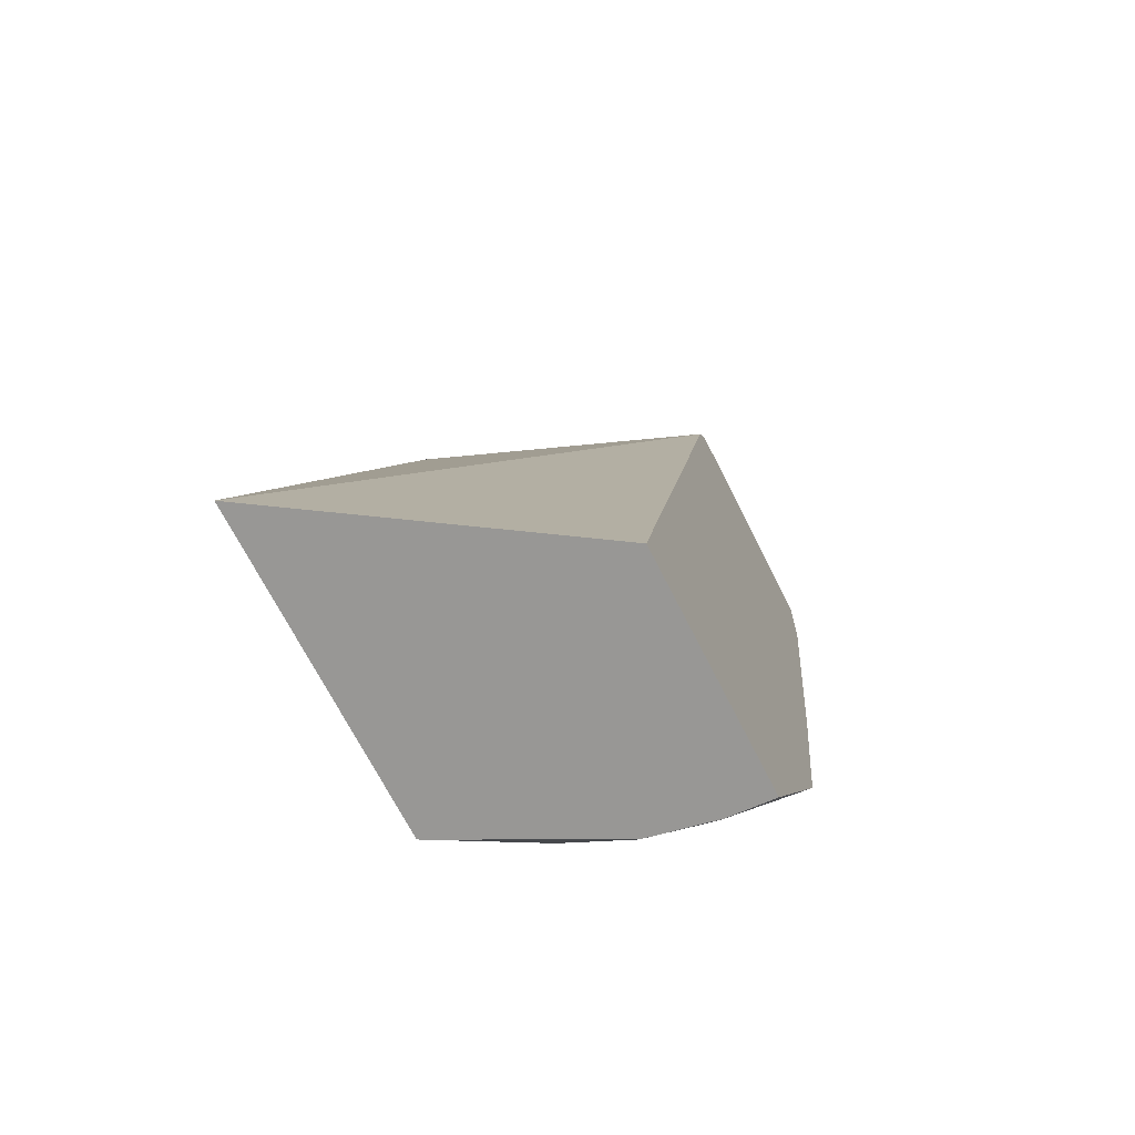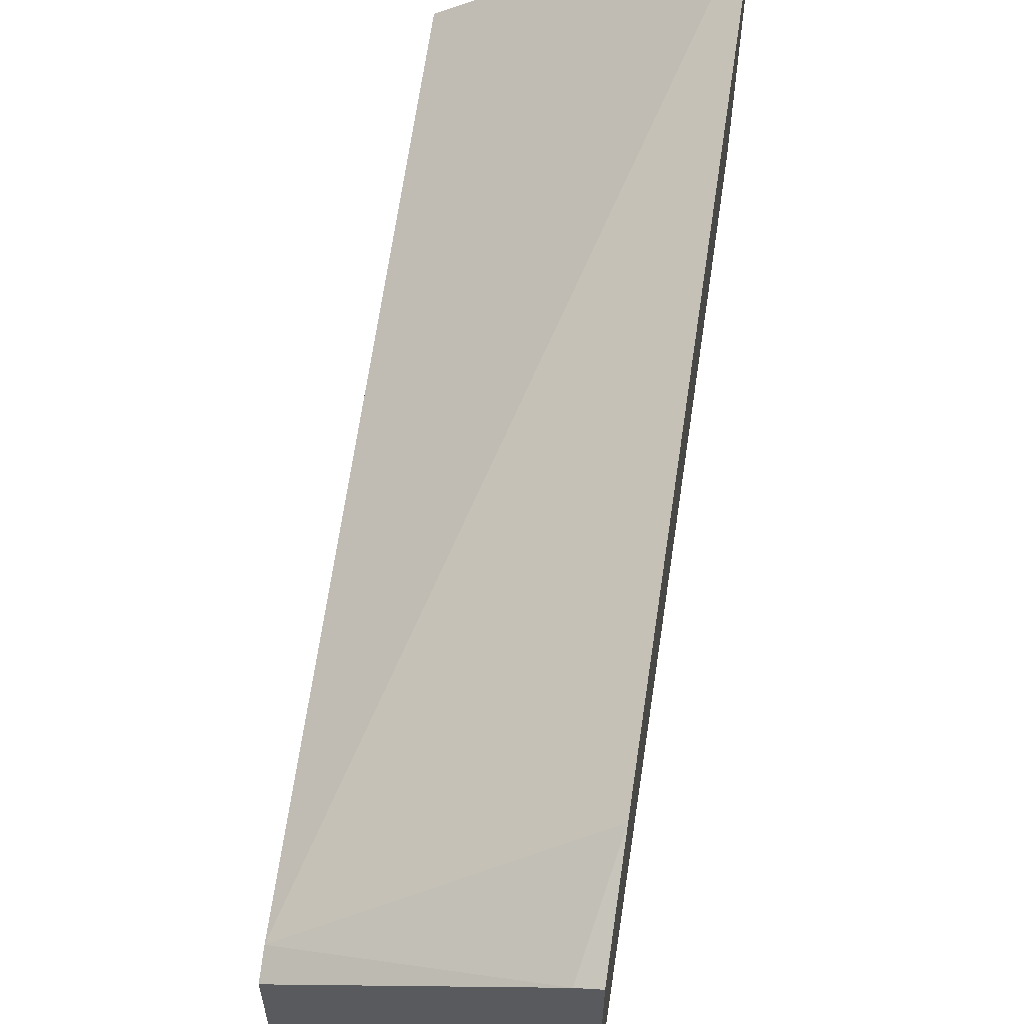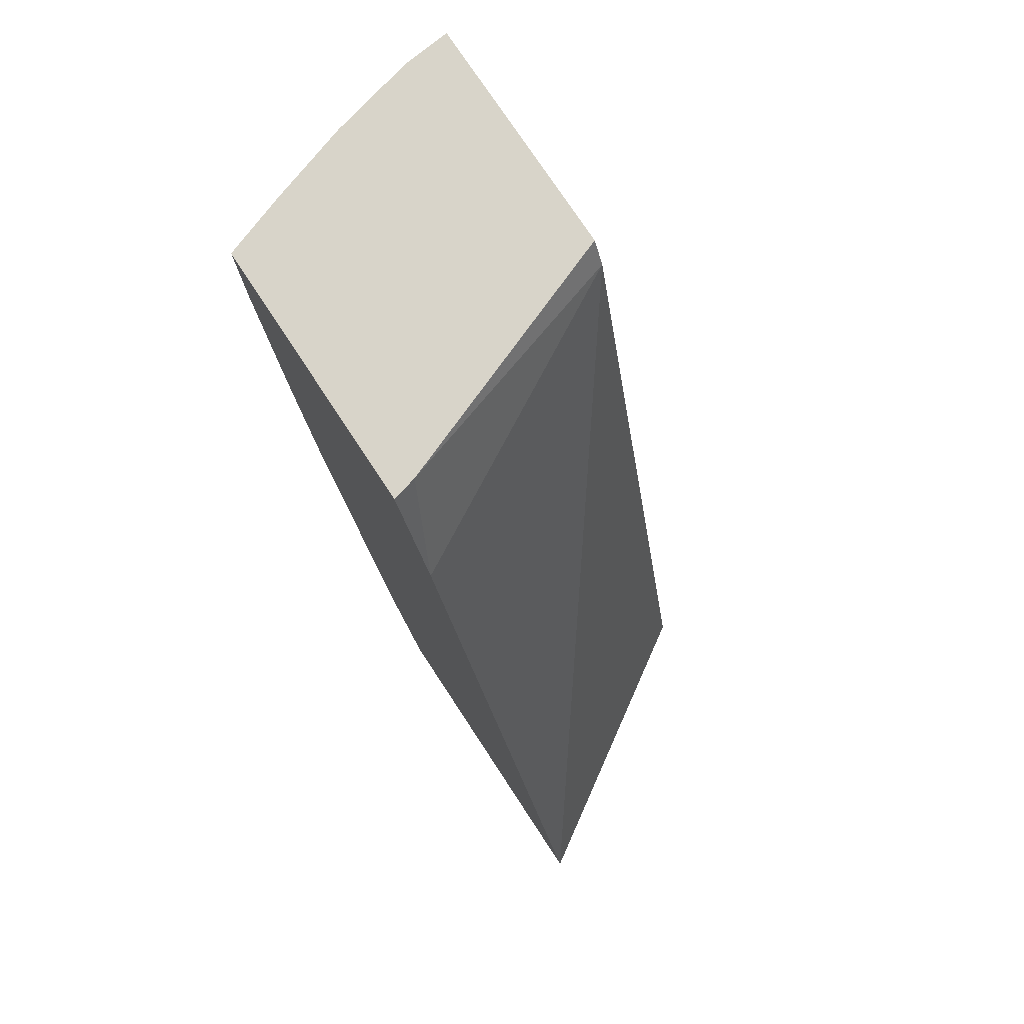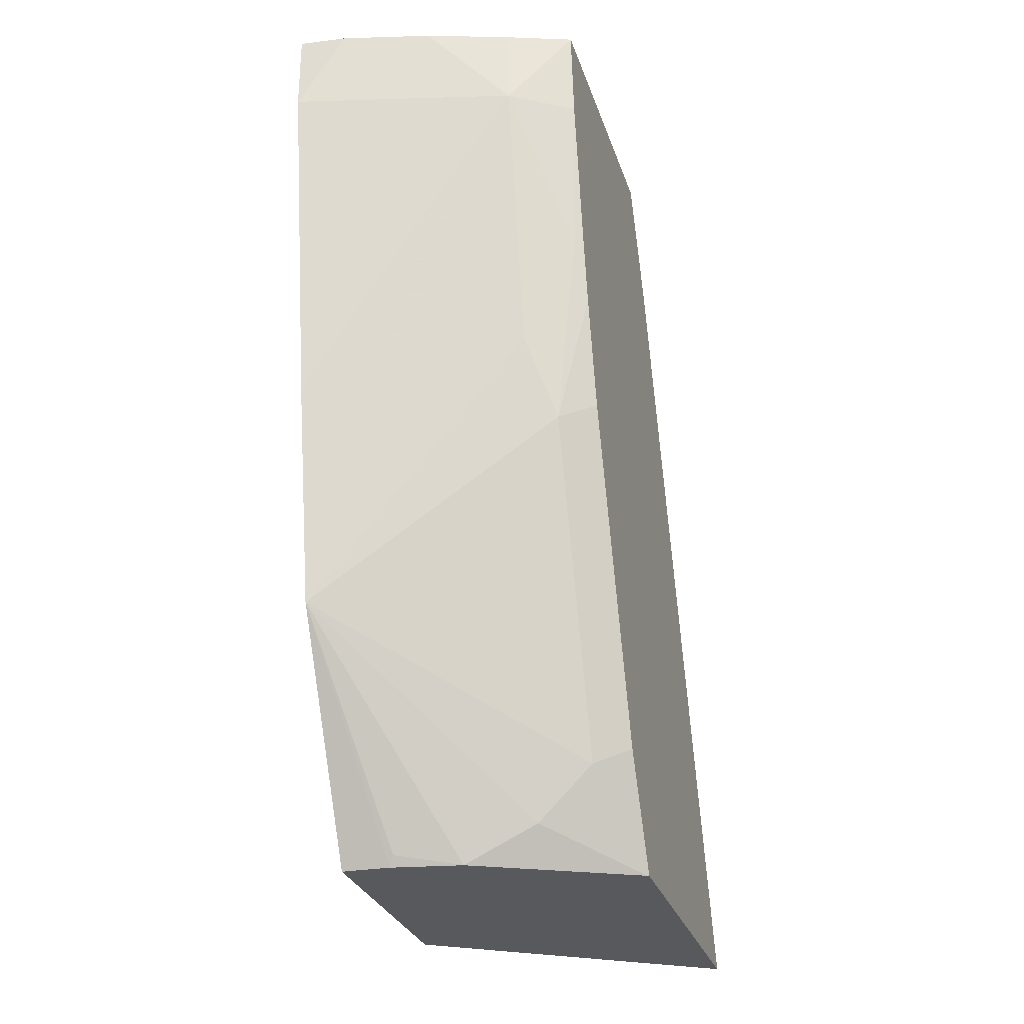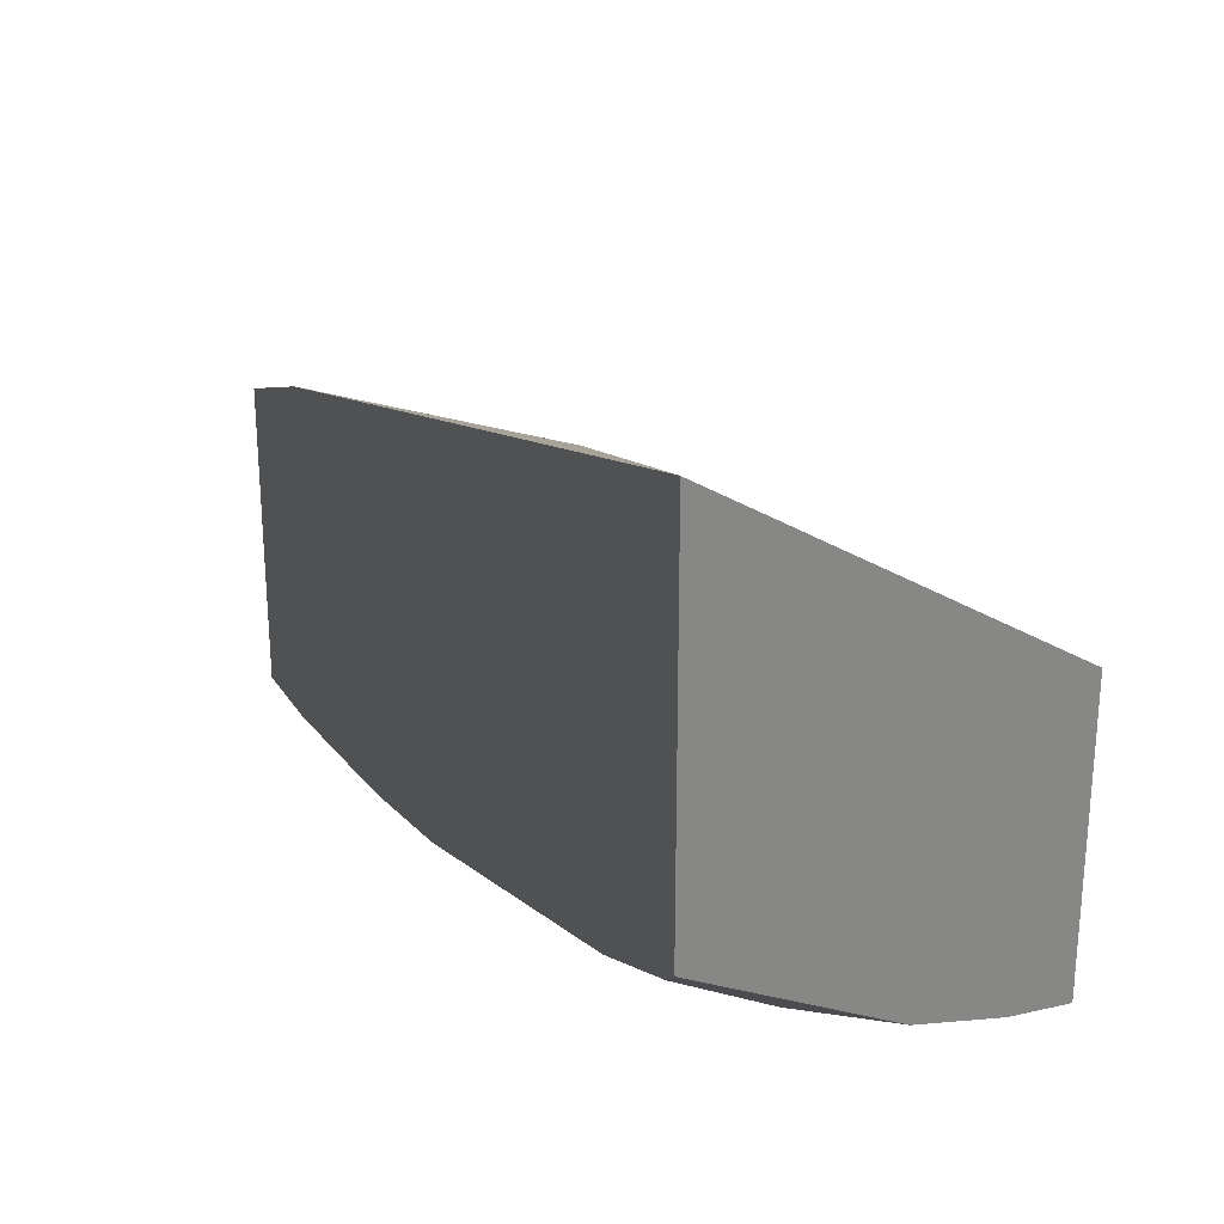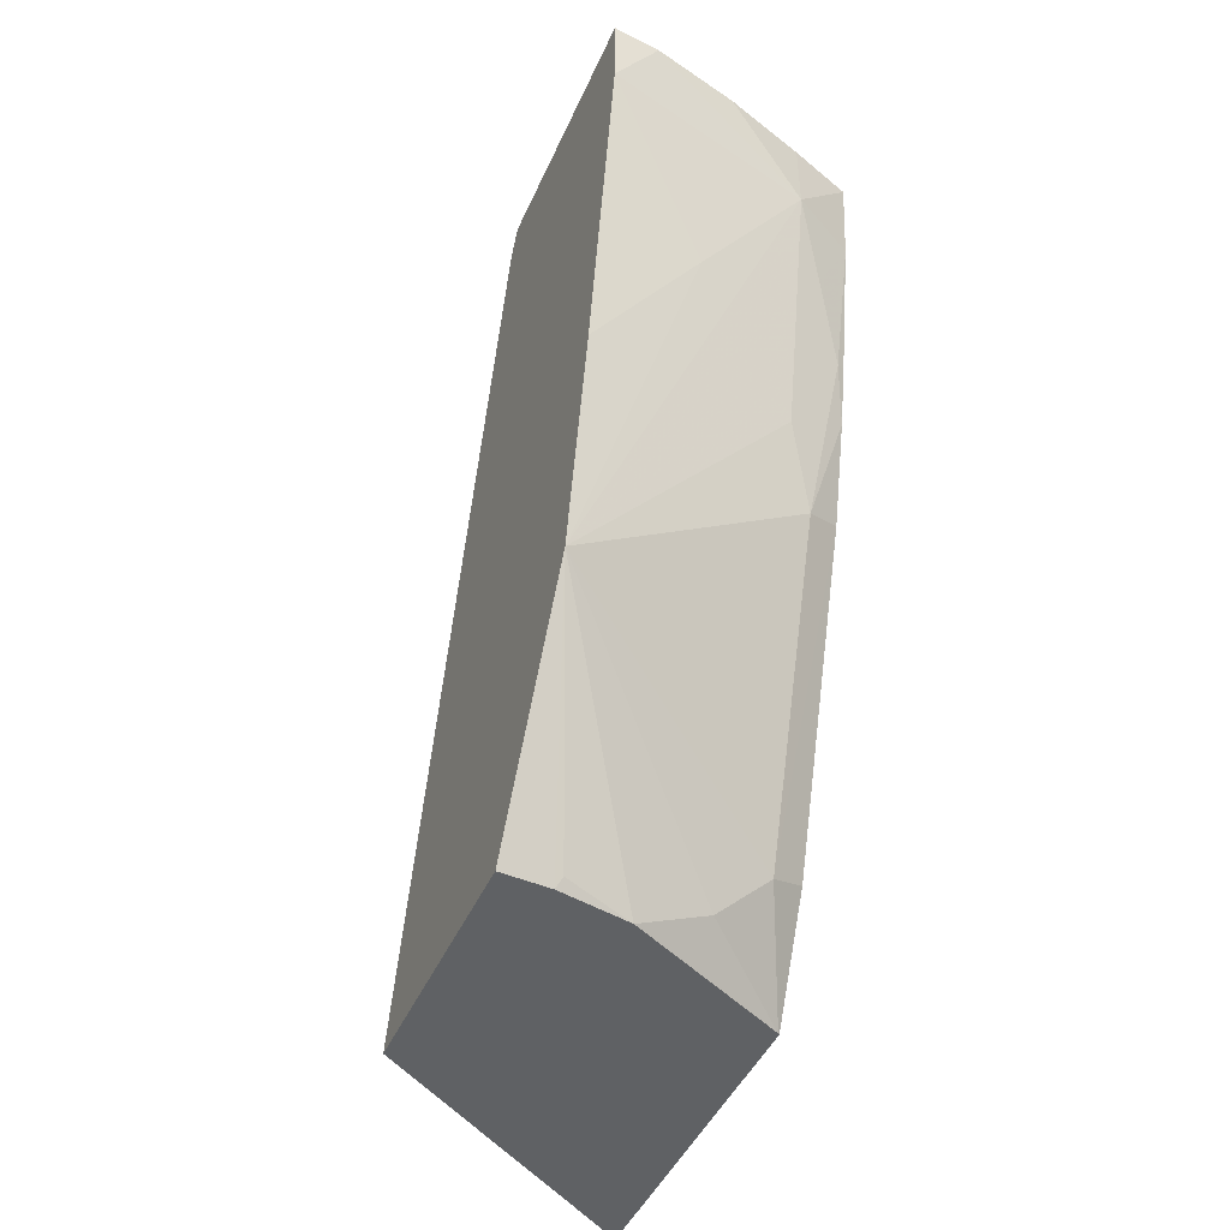
<metadata>
{"format":"obj","ext":"obj","renderer":"f3d","projection":"perspective","resolution":1024,"background":"white","views":[{"elev":-68.2,"azim":26.6,"up":"+Y"},{"elev":58.5,"azim":-171.0,"up":"+Z"},{"elev":75.5,"azim":-33.3,"up":"+Y"},{"elev":-29.3,"azim":-163.3,"up":"+Y"},{"elev":28.1,"azim":-22.8,"up":"+Z"},{"elev":-46.3,"azim":156.6,"up":"+Y"}]}
</metadata>
<code>
v -0.277 -0.4333 -0.006245
v -0.277 -0.4333 -0.2386
v -0.07862 -0.4333 -0.1335
v -0.07862 -0.4272 -0.135
v -0.07862 -0.311 -0.164
v -0.07862 0.1537 -0.2802
v -0.277 0.09006 -0.181
v -0.2759 -0.4333 -0.2396
v -0.277 -0.4327 -0.2391
v -0.07862 -0.4333 -0.3078
v -0.07862 0.174 -0.2903
v -0.2595 0.174 -0.2208
v -0.277 0.174 -0.2164
v -0.2518 -0.4333 -0.2518
v -0.277 -0.3553 -0.2778
v -0.2518 -0.3679 -0.2905
v -0.213 -0.4066 -0.2905
v -0.07862 -0.2707 -0.396
v -0.1126 -0.4333 -0.3062
v -0.07862 0.174 -0.4646
v -0.277 0.174 -0.41
v -0.1622 -0.4333 -0.2965
v -0.277 -0.2391 -0.3166
v -0.277 -0.1229 -0.3553
v -0.2518 -0.1356 -0.3679
v -0.07862 -0.1156 -0.4255
v -0.1162 -0.426 -0.3099
v -0.2324 -0.07747 -0.3873
v -0.2324 0.1162 -0.426
v -0.1549 -4.51e-06 -0.426
v -0.07862 0.1552 -0.4646
v -0.1123 0.174 -0.4608
v -0.2324 0.174 -0.426
v -0.277 0.1103 -0.4037
v -0.277 -0.04465 -0.3747
v -0.2711 -4.51e-06 -0.3873
v -0.07862 0.1168 -0.4642
v -0.2518 0.05808 -0.4067
v -0.1742 0.174 -0.4453
v -0.277 0.002909 -0.3843
f 18 28 29
f 18 25 28
f 18 27 22
f 18 19 27
f 17 18 22
f 16 25 18
f 16 24 25
f 14 17 22
f 16 18 17
f 15 23 16
f 18 29 30
f 11 13 12
f 11 21 13
f 11 33 21
f 11 39 33
f 16 23 24
f 18 30 26
f 11 32 39
f 20 31 32
f 35 40 36
f 34 36 40
f 34 38 36
f 31 37 32
f 29 37 30
f 29 32 37
f 29 39 32
f 19 22 27
f 29 33 39
f 28 38 29
f 26 30 37
f 25 38 28
f 25 36 38
f 25 35 36
f 24 35 25
f 21 29 34
f 29 38 34
f 11 20 32
f 21 33 29
f 8 17 14
f 10 19 18
f 1 35 24
f 1 40 35
f 1 34 40
f 1 21 34
f 1 13 21
f 1 6 7
f 1 24 23
f 1 5 6
f 1 3 4
f 1 10 3
f 1 19 10
f 1 22 19
f 1 14 22
f 1 8 14
f 1 2 8
f 1 4 5
f 1 23 15
f 1 7 13
f 1 9 2
f 1 15 9
f 8 15 16
f 8 9 15
f 7 12 13
f 6 12 7
f 6 11 12
f 3 5 4
f 3 6 5
f 8 16 17
f 3 20 11
f 3 31 20
f 3 37 31
f 3 26 37
f 3 18 26
f 3 10 18
f 2 9 8
f 3 11 6

</code>
